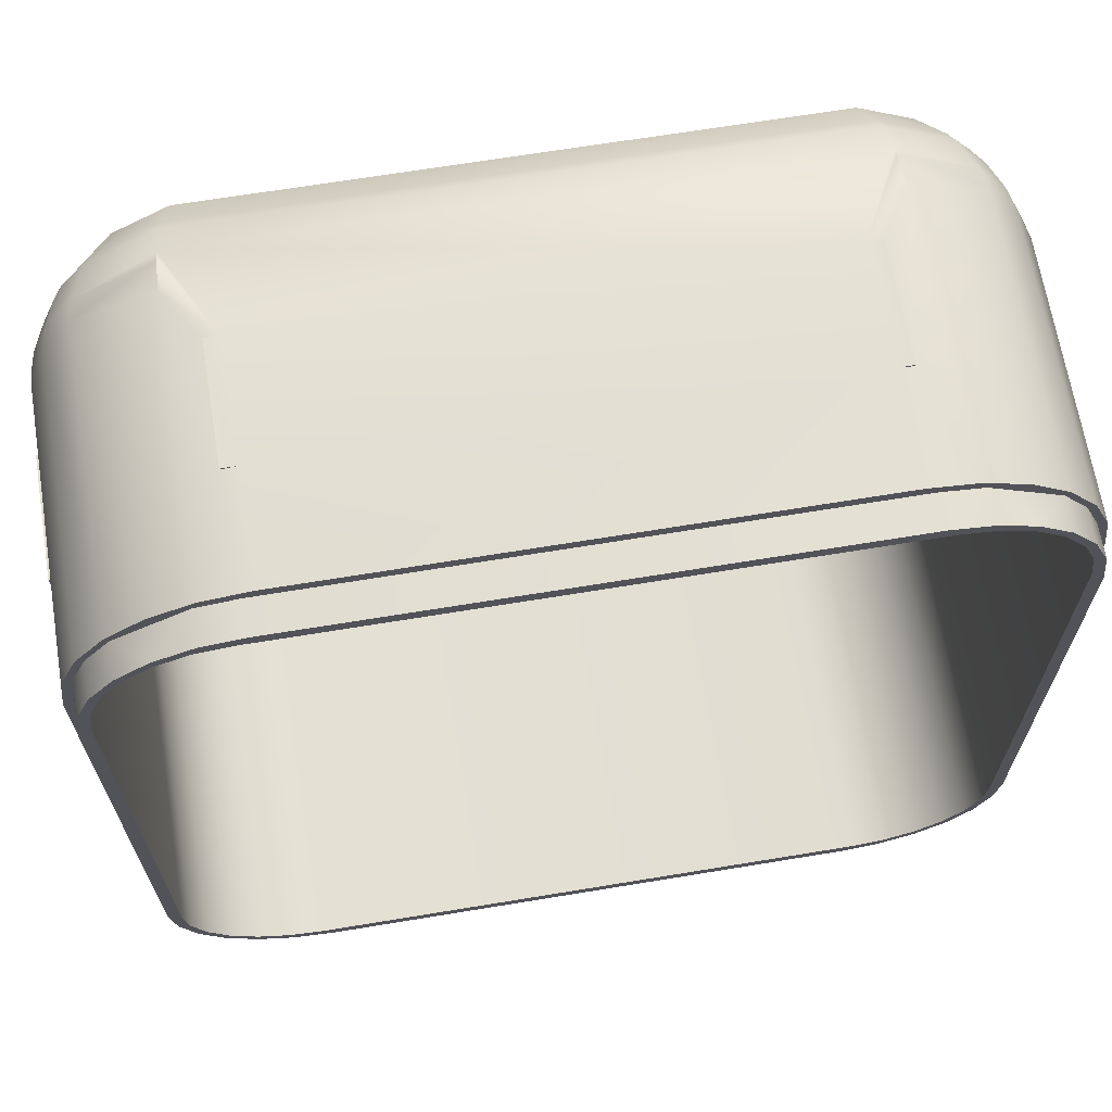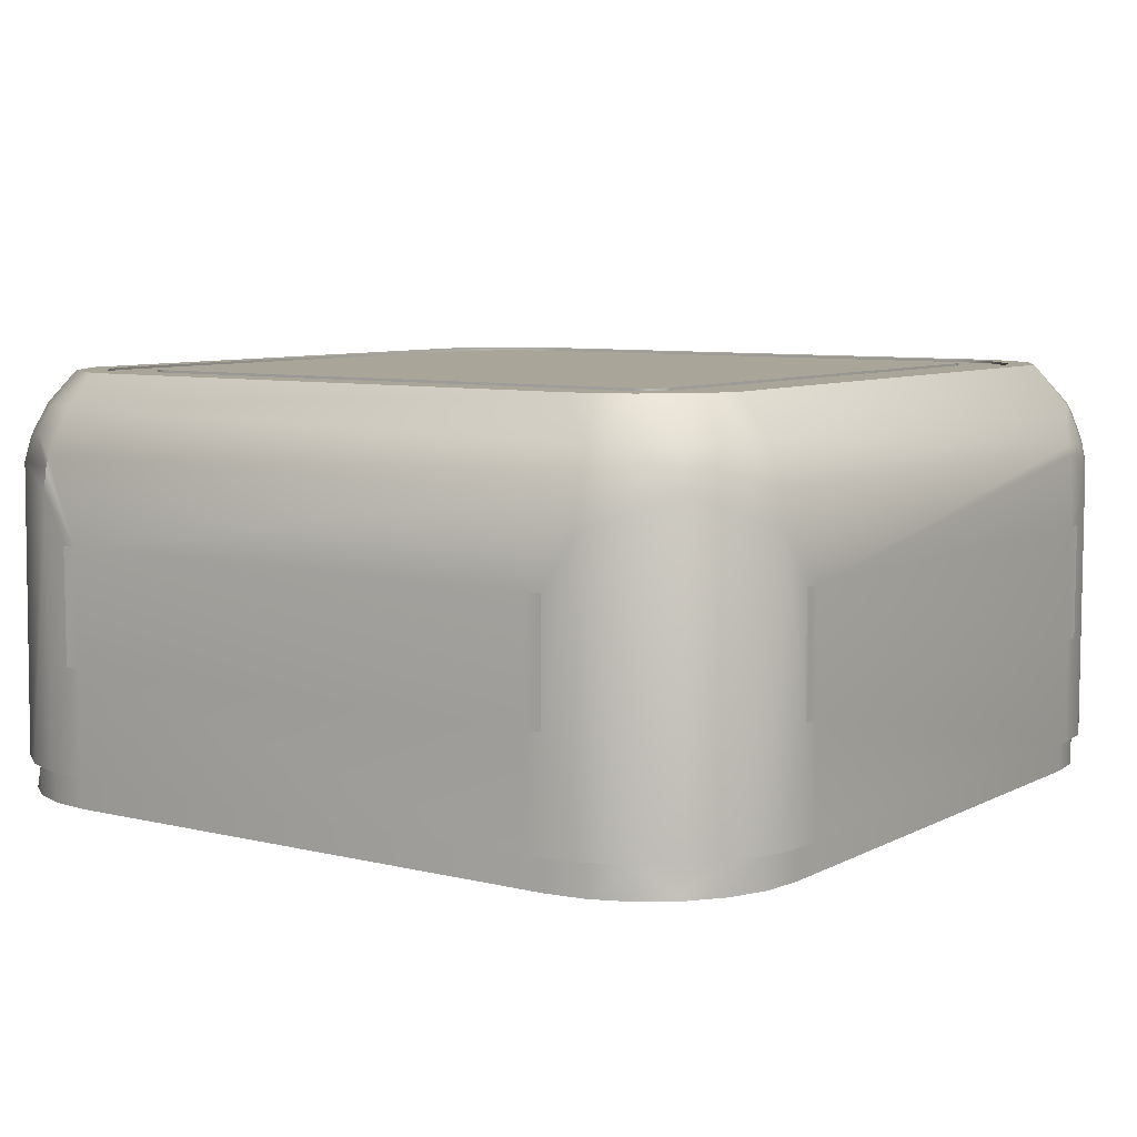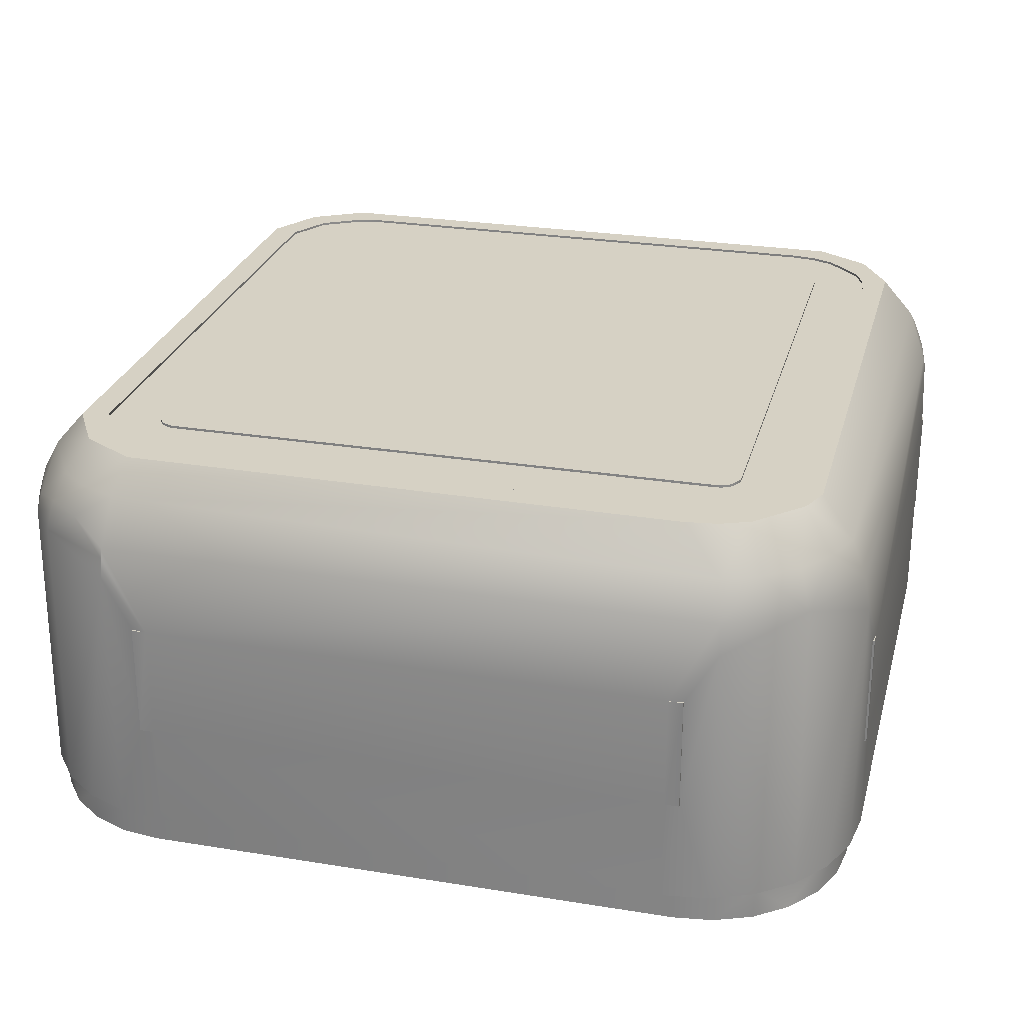
<metadata>
{"format":"obj","ext":"obj","renderer":"f3d","projection":"perspective","resolution":1024,"background":"white","views":[{"elev":66.9,"azim":-9.4,"up":"+Z"},{"elev":7.4,"azim":-145.1,"up":"+Y"},{"elev":26.6,"azim":-165.7,"up":"+Y"}]}
</metadata>
<code>
o GSO_Hovercraft_Cushion
v 1.099 1.5 -0.3125
v 1.154 1.5 -0.3052
v 1.154 1.494 -0.3052
v 1.099 1.494 -0.3125
v 1.17 1.5 -0.3656
v -0.09872 1.5 -0.3125
v -0.09872 1.5 -0.375
v -0.1541 1.5 -0.3052
v -0.1702 1.5 -0.3656
v -0.2369 1.5 -0.338
v -0.2499 1.5 -0.2499
v -0.2839 1.5 -0.2056
v -0.3052 1.5 -0.154
v -0.3125 1.5 -0.09867
v -0.338 1.5 -0.2368
v -0.3125 1.5 1.099
v -0.3125 1.494 -0.09867
v -0.3125 1.494 1.099
v -0.3052 1.494 -0.154
v -0.2839 1.494 -0.2056
v -0.2839 1.494 1.206
v -0.3052 1.494 1.154
v -0.3052 1.5 1.154
v -0.2941 1.5 1.294
v -0.3656 1.5 -0.1702
v -0.3656 1.5 1.17
v -0.4391 1.409 1.19
v -0.4501 1.387 1.193
v -0.4881 1.321 1.099
v -0.4748 1.321 1.199
v -0.4936 1.297 1.099
v -0.4802 1.297 1.201
v -0.4863 1.25 1.203
v -0.5 0.868 1.099
v -0.5 0.625 1.099
v -0.4863 0.625 1.203
v -0.5 1.132 1.099
v -0.4956 1.132 1.132
v -0.4956 0.868 1.132
v -0.5 0.868 1.132
v -0.5 1.132 1.132
v -0.5 0.868 -0.09867
v -0.5 0.625 -0.09867
v -0.5 0.868 -0.132
v -0.5 1.132 -0.132
v -0.5 1.132 -0.09867
v -0.4863 1.25 -0.2025
v -0.4956 0.868 -0.132
v -0.4956 1.132 -0.132
v -0.4863 0.625 -0.2025
v -0.4463 0.625 -0.2993
v -0.4748 1.321 -0.1994
v -0.4391 1.409 -0.1899
v -0.1899 1.409 -0.4391
v -0.2749 1.409 -0.4039
v -0.3479 1.409 -0.3479
v -0.4039 1.409 -0.2749
v -0.374 1.321 -0.374
v -0.1995 1.321 -0.4748
v -0.2026 1.25 -0.4863
v -0.09872 1.132 -0.5
v -0.132 1.132 -0.4956
v -0.132 0.868 -0.4956
v -0.09872 0.868 -0.5
v -0.09872 0.625 -0.5
v -0.2026 0.625 -0.4863
v -0.132 1.132 -0.5
v 1.099 1.132 -0.5
v 1.132 1.132 -0.5
v 1.203 1.25 -0.4863
v 1.203 0.625 -0.4863
v 1.099 0.625 -0.5
v 1.099 0.868 -0.5
v 1.132 0.868 -0.4956
v 1.132 1.132 -0.4956
v 1.201 1.297 -0.4801
v 1.199 1.321 -0.4748
v 1.187 1.429 -0.4268
v 1.294 1.5 -0.294
v 1.366 1.5 -0.1702
v 1.427 1.429 -0.1866
v 1.46 1.366 -0.1954
v 1.48 1.297 -0.2009
v 1.486 1.25 -0.2025
v 1.5 0.868 -0.09867
v 1.5 0.625 -0.09867
v 1.486 0.625 -0.2025
v 1.5 1.132 -0.09867
v 1.496 1.132 -0.132
v 1.496 0.868 -0.132
v 1.5 0.868 -0.132
v 1.5 1.132 -0.132
v 1.5 1.132 1.099
v 1.486 1.25 1.203
v 1.5 0.625 1.099
v 1.5 0.868 1.099
v 1.496 0.868 1.132
v 1.496 1.132 1.132
v 1.486 0.625 1.203
v 1.5 0.868 1.132
v 1.5 1.132 1.132
v 1.446 0.625 -0.2993
v 1.446 0.625 1.299
v 1.463 0.625 -0.2138
v 1.428 0.625 -0.2988
v 1.382 0.625 -0.3824
v 1.299 0.625 -0.4462
v 1.299 0.625 -0.4278
v 1.214 0.625 -0.463
v 1.123 0.625 -0.475
v -0.1227 0.625 -0.475
v -0.2139 0.625 -0.463
v -0.2988 0.625 -0.4278
v -0.2994 0.625 -0.4462
v -0.3825 0.625 -0.3824
v -0.4278 0.625 -0.2988
v -0.463 0.625 -0.2138
v -0.475 0.625 -0.1226
v -0.475 0.625 1.123
v -0.475 0.55 1.123
v -0.475 0.55 -0.1226
v -0.463 0.55 1.214
v -0.463 0.55 -0.2138
v -0.4278 0.55 -0.2988
v -0.3718 0.55 -0.3718
v -0.2988 0.55 -0.4278
v -0.2139 0.55 -0.463
v -0.1227 0.55 -0.475
v 1.123 0.55 -0.475
v 1.148 0.55 -0.4464
v -0.1476 0.55 -0.4464
v -0.2249 0.55 -0.4362
v -0.297 0.55 -0.4063
v -0.3589 0.55 -0.3588
v -0.4064 0.55 -0.297
v -0.4362 0.55 -0.2249
v -0.4464 0.55 -0.1475
v -0.4464 0.55 1.148
v -0.4464 1.325 -0.1475
v -0.4464 1.325 1.148
v -0.4362 1.325 -0.2249
v -0.4064 1.325 -0.297
v -0.3589 1.325 -0.3588
v -0.297 1.325 -0.4063
v -0.2249 1.325 -0.4362
v -0.1476 1.325 -0.4464
v 1.148 1.325 -0.4464
v 1.446 1.325 1.148
v 1.446 1.325 -0.1475
v 1.436 1.325 -0.2249
v 1.406 1.325 -0.297
v 1.359 1.325 -0.3588
v 1.297 1.325 -0.4063
v 1.225 1.325 -0.4362
v -0.4362 1.325 1.225
v -0.4064 1.325 1.297
v -0.3589 1.325 1.359
v -0.297 1.325 1.406
v -0.2249 1.325 1.436
v -0.1476 1.325 1.446
v 1.148 1.325 1.446
v 1.225 1.325 1.436
v 1.297 1.325 1.406
v 1.359 1.325 1.359
v 1.406 1.325 1.297
v 1.436 1.325 1.225
v 1.446 0.55 -0.1475
v 1.446 0.55 1.148
v 1.436 0.55 -0.2249
v 1.406 0.55 -0.297
v 1.372 0.55 -0.3718
v 1.359 0.55 -0.3588
v 1.299 0.55 -0.4278
v 1.297 0.55 -0.4063
v 1.214 0.55 -0.463
v 1.225 0.55 -0.4362
v 1.428 0.55 -0.2988
v 1.463 0.55 -0.2138
v 1.475 0.55 -0.1226
v 1.475 0.55 1.123
v 1.463 0.55 1.214
v 1.428 0.55 1.299
v 1.436 0.55 1.225
v 1.372 0.55 1.372
v 1.406 0.55 1.297
v 1.359 0.55 1.359
v 1.299 0.55 1.428
v 1.297 0.55 1.406
v 1.214 0.55 1.463
v 1.225 0.55 1.436
v 1.148 0.55 1.446
v 1.123 0.55 1.475
v -0.1227 0.55 1.475
v -0.1476 0.55 1.446
v -0.2249 0.55 1.436
v -0.2139 0.55 1.463
v -0.297 0.55 1.406
v -0.2988 0.55 1.428
v -0.3589 0.55 1.359
v -0.4064 0.55 1.297
v -0.3718 0.55 1.372
v -0.4362 0.55 1.225
v -0.4278 0.55 1.299
v -0.463 0.625 1.214
v -0.4278 0.625 1.299
v -0.4463 0.625 1.299
v -0.3825 0.625 1.382
v -0.3718 0.625 1.372
v -0.2139 0.625 1.463
v -0.1227 0.625 1.475
v -0.09872 0.625 1.5
v -0.2026 0.625 1.486
v -0.2994 0.625 1.446
v -0.2026 1.25 1.486
v -0.09872 1.132 1.5
v -0.09872 0.868 1.5
v -0.132 0.868 1.496
v -0.132 1.132 1.496
v -0.132 1.132 1.5
v -0.132 0.868 1.5
v 1.123 0.625 1.475
v 1.214 0.625 1.463
v 1.203 0.625 1.486
v 1.099 0.625 1.5
v 1.099 0.868 1.5
v 1.099 1.132 1.5
v 1.132 1.132 1.5
v 1.132 0.868 1.5
v 1.132 1.132 1.496
v 1.132 0.868 1.496
v 1.203 1.25 1.486
v 1.299 0.625 1.446
v 1.382 0.625 1.382
v 1.444 1.274 1.298
v 1.475 1.321 1.199
v 1.46 1.366 1.195
v 1.45 1.387 1.193
v 1.366 1.5 1.17
v 1.305 1.5 -0.154
v 1.25 1.5 -0.2499
v 1.25 1.494 -0.2499
v 1.305 1.494 -0.154
v 1.305 1.5 1.154
v 1.294 1.5 1.294
v 1.25 1.5 1.25
v 1.17 1.5 1.366
v 1.154 1.5 1.305
v 1.099 1.5 1.313
v -0.09872 1.5 1.313
v -0.1541 1.5 1.305
v -0.1702 1.5 1.366
v -0.2056 1.5 1.284
v -0.2839 1.5 1.206
v -0.2056 1.494 1.284
v -0.1541 1.494 1.305
v -0.09872 1.494 1.313
v -0.145 1.494 1.18
v -0.157 1.494 1.175
v -0.1753 1.494 1.157
v -0.1803 1.494 1.145
v -0.182 1.494 1.132
v -0.2056 1.494 -0.2838
v -0.2499 1.494 -0.2499
v -0.1541 1.494 -0.3052
v -0.1803 1.494 -0.1449
v -0.182 1.494 -0.132
v -0.182 1.5 -0.132
v -0.182 1.5 1.132
v -0.145 1.5 -0.1803
v -0.132 1.5 -0.182
v -0.1803 1.5 -0.1449
v -0.1674 1.5 -0.1674
v -0.157 1.5 -0.1753
v -0.145 1.494 -0.1803
v -0.132 1.494 -0.182
v -0.09872 1.494 -0.3125
v -0.157 1.494 -0.1753
v -0.1674 1.494 -0.1674
v 1.132 1.494 -0.182
v 1.132 1.5 -0.182
v 1.145 1.494 -0.1803
v 1.145 1.5 -0.1803
v 1.167 1.494 -0.1674
v 1.18 1.494 -0.1449
v 1.25 1.494 1.25
v 1.305 1.494 1.154
v 1.154 1.494 1.305
v 1.157 1.494 1.175
v 1.145 1.494 1.18
v 1.132 1.494 1.182
v 1.099 1.494 1.313
v -0.132 1.494 1.182
v -0.145 1.5 1.18
v -0.132 1.5 1.182
v -0.157 1.5 1.175
v -0.1753 1.5 1.157
v -0.1803 1.5 1.145
v 1.18 1.5 -0.1449
v 1.167 1.5 -0.1674
v 1.18 1.494 1.145
v 1.167 1.494 1.167
v 1.157 1.5 1.175
v 1.167 1.5 1.167
v 1.145 1.5 1.18
v 1.132 1.5 1.182
v 1.18 1.5 1.145
v -0.4039 1.409 1.275
v -0.4138 1.387 1.281
v -0.4359 1.321 1.293
v -0.4442 1.274 1.298
v -0.3808 1.274 1.381
v -0.1995 1.321 1.475
v -0.1977 1.343 1.468
v -0.1899 1.409 1.439
v -0.1866 1.429 1.427
v -0.3479 1.409 1.348
v -0.374 1.321 1.374
v 1.187 1.429 1.427
v 1.19 1.409 1.439
v 1.198 1.343 1.468
v 1.199 1.321 1.475
v 1.381 1.274 1.381
v 1.436 1.321 1.293
v 1.374 1.321 1.374
v 1.414 1.387 1.281
v 1.393 1.429 1.269
v 1.339 1.429 1.339
v 1.348 1.409 1.348
v 1.428 0.625 1.299
v 1.372 0.625 1.372
v 1.463 0.625 1.214
v -0.132 0.868 -0.5
v 1.132 0.868 -0.5
v 1.378 1.297 -0.3779
v 1.441 1.297 -0.2961
v 1.369 1.343 -0.369
v 1.43 1.343 -0.2898
v 1.363 1.366 -0.363
v 1.286 1.366 -0.4224
v 1.269 1.429 -0.3928
v 1.339 1.429 -0.3389
f 180 181 168
f 31 29 46
f 10 12 11
f 334 106 70
f 211 224 225
f 19 12 13
f 21 258 259
f 286 239 242
f 234 233 103
f 71 72 74
f 60 61 62
f 238 244 326
f 264 262 274
f 284 241 283
f 270 269 267
f 33 38 39
f 3 279 281
f 170 177 169
f 177 178 169
f 39 41 40
f 38 37 41
f 298 280 305
f 94 235 234
f 40 41 34
f 48 49 47
f 48 42 44
f 45 48 44
f 46 49 45
f 34 37 46
f 267 268 294
f 77 54 78
f 340 78 5
f 79 341 340
f 272 271 269
f 306 284 298
f 262 265 278
f 10 9 54
f 100 101 98
f 54 9 7
f 70 71 74
f 237 238 326
f 244 327 326
f 107 71 70
f 307 316 24
f 4 276 275
f 318 319 327
f 10 54 55
f 182 184 185
f 246 318 327
f 305 304 306
f 28 308 307
f 298 305 306
f 276 4 6
f 215 216 225
f 33 37 38
f 28 30 309
f 226 231 321
f 36 33 39
f 298 299 282
f 295 293 268
f 50 48 47
f 304 302 303
f 323 236 325
f 262 266 265
f 99 95 97
f 95 96 97
f 98 93 94
f 54 7 78
f 26 27 307
f 338 339 340
f 324 323 325
f 264 276 8
f 82 81 237
f 296 258 295
f 338 341 337
f 45 49 48
f 238 237 81
f 66 60 63
f 185 183 182
f 170 172 171
f 127 131 132
f 74 75 70
f 4 2 1
f 203 122 202
f 297 296 295
f 46 45 42
f 303 306 304
f 99 97 94
f 276 264 275
f 168 181 183
f 234 103 94
f 334 336 335
f 53 15 57
f 42 34 46
f 242 241 284
f 285 286 300
f 72 73 74
f 328 324 325
f 35 36 39
f 193 192 210
f 84 89 90
f 172 174 171
f 89 91 90
f 89 88 92
f 167 169 178
f 189 221 192
f 123 124 136
f 97 98 94
f 121 137 138
f 93 98 101
f 100 98 97
f 97 96 100
f 33 32 31
f 226 313 215
f 117 124 123
f 11 8 10
f 8 7 9
f 113 127 126
f 180 179 104
f 35 34 42
f 195 194 196
f 173 174 176
f 139 138 137
f 137 141 139
f 135 141 136
f 134 142 135
f 133 143 134
f 132 144 133
f 131 145 132
f 130 146 131
f 149 139 147
f 167 148 149
f 149 169 167
f 169 151 170
f 225 228 226
f 173 109 108
f 208 198 209
f 18 22 261
f 178 105 104
f 43 35 42
f 109 110 71
f 125 124 116
f 128 112 111
f 234 322 233
f 88 93 96
f 10 8 9
f 254 253 252
f 20 17 262
f 120 119 118
f 207 205 208
f 312 317 311
f 262 263 20
f 217 218 214
f 313 316 317
f 126 132 133
f 218 220 219
f 215 218 219
f 217 216 220
f 289 287 288
f 311 317 309
f 316 314 315
f 227 230 229
f 229 226 227
f 223 231 230
f 225 230 228
f 256 291 292
f 291 290 292
f 310 207 311
f 275 264 274
f 125 126 133
f 335 84 102
f 45 44 42
f 128 129 130
f 255 292 257
f 84 88 89
f 319 328 327
f 56 57 15
f 63 64 65
f 322 231 232
f 181 182 183
f 262 277 274
f 186 184 188
f 171 177 170
f 287 245 285
f 258 254 257
f 245 286 285
f 21 254 258
f 290 291 287
f 215 219 216
f 251 246 248
f 23 21 22
f 272 265 271
f 17 18 261
f 252 255 254
f 284 300 242
f 124 135 136
f 20 11 12
f 205 204 122
f 19 20 12
f 37 33 31
f 29 52 46
f 11 262 8
f 19 17 20
f 272 277 278
f 273 274 277
f 228 227 226
f 16 22 18
f 216 211 225
f 317 316 308
f 261 297 268
f 283 241 281
f 222 189 187
f 260 21 259
f 239 241 242
f 254 255 257
f 318 315 314
f 293 258 257
f 303 300 306
f 286 243 239
f 296 260 259
f 294 257 292
f 68 64 61
f 60 66 114
f 320 321 324
f 323 235 236
f 303 288 301
f 302 289 288
f 27 25 53
f 321 320 226
f 79 81 341
f 280 281 279
f 77 78 339
f 260 261 22
f 39 34 35
f 240 3 241
f 255 256 292
f 106 107 70
f 309 317 308
f 43 42 48
f 53 25 15
f 106 334 335
f 60 62 63
f 296 259 258
f 41 37 34
f 8 276 6
f 129 175 130
f 37 31 46
f 249 248 291
f 1 6 4
f 301 288 285
f 55 54 59
f 187 189 190
f 262 278 277
f 120 121 138
f 52 53 57
f 49 46 47
f 184 187 188
f 76 334 70
f 7 5 78
f 294 305 280
f 5 79 340
f 32 30 29
f 121 123 137
f 289 290 287
f 137 123 136
f 124 125 135
f 271 267 269
f 269 273 272
f 299 284 283
f 82 83 337
f 225 226 215
f 65 66 63
f 87 84 90
f 335 102 106
f 286 242 300
f 210 209 196
f 4 3 2
f 189 222 221
f 282 280 298
f 313 312 215
f 316 307 308
f 235 323 234
f 241 3 281
f 117 116 124
f 24 26 307
f 192 193 194
f 104 331 180
f 99 94 103
f 27 28 307
f 294 270 267
f 261 262 17
f 113 112 127
f 318 251 315
f 81 82 337
f 337 336 338
f 179 180 167
f 178 179 167
f 280 270 294
f 81 80 238
f 336 337 335
f 320 313 226
f 86 87 90
f 90 85 86
f 122 120 138
f 300 301 285
f 322 234 323
f 52 47 46
f 236 237 325
f 39 38 41
f 236 82 237
f 83 335 337
f 171 173 108
f 22 21 260
f 329 184 182
f 331 182 181
f 287 285 288
f 219 220 216
f 140 202 138
f 202 156 200
f 200 157 199
f 199 158 197
f 197 159 195
f 195 160 194
f 161 194 160
f 191 162 190
f 190 163 188
f 188 164 186
f 186 165 185
f 185 166 183
f 168 166 148
f 176 147 130
f 174 154 176
f 172 153 174
f 172 151 152
f 115 51 47
f 50 43 48
f 293 294 268
f 268 297 295
f 134 125 133
f 4 275 279
f 198 201 197
f 206 310 33
f 282 283 281
f 186 185 184
f 67 63 62
f 62 61 67
f 64 63 332
f 75 333 69
f 68 75 69
f 74 73 333
f 306 300 284
f 262 261 266
f 3 4 279
f 325 237 326
f 327 244 246
f 77 59 54
f 193 196 194
f 200 203 202
f 130 131 128
f 326 327 328
f 189 192 191
f 127 128 131
f 221 210 192
f 196 198 195
f 126 127 132
f 312 214 215
f 308 28 309
f 201 203 200
f 331 181 180
f 341 81 337
f 75 68 70
f 178 104 179
f 196 193 210
f 341 338 340
f 324 322 323
f 325 326 328
f 89 92 91
f 85 90 91
f 125 134 135
f 34 39 40
f 309 310 311
f 168 167 180
f 174 173 171
f 122 138 202
f 190 188 187
f 191 190 189
f 201 200 199
f 201 199 197
f 194 191 192
f 198 197 195
f 176 130 175
f 175 173 176
f 139 140 138
f 137 136 141
f 135 142 141
f 134 143 142
f 133 144 143
f 132 145 144
f 131 146 145
f 130 147 146
f 149 148 161
f 148 166 161
f 149 161 160
f 166 165 164
f 164 163 162
f 162 161 164
f 160 159 158
f 158 157 160
f 157 156 140
f 160 157 140
f 156 155 140
f 140 139 160
f 139 141 146
f 160 139 149
f 141 142 143
f 143 144 141
f 144 145 141
f 145 146 141
f 146 147 139
f 147 154 153
f 153 152 151
f 151 150 153
f 150 149 153
f 166 164 161
f 147 153 149
f 167 168 148
f 149 150 169
f 169 150 151
f 173 175 109
f 201 198 208
f 198 196 209
f 178 177 105
f 115 114 113
f 114 66 112
f 113 114 112
f 66 65 111
f 65 72 111
f 72 71 110
f 71 107 109
f 107 106 108
f 106 102 105
f 102 87 104
f 87 86 104
f 86 95 331
f 95 99 331
f 99 103 331
f 103 233 329
f 233 232 330
f 232 223 222
f 330 232 222
f 223 224 221
f 224 211 221
f 211 212 210
f 212 209 210
f 50 51 117
f 51 115 116
f 35 43 118
f 43 50 118
f 206 36 204
f 36 35 119
f 204 36 119
f 205 207 206
f 204 205 206
f 211 210 221
f 223 221 222
f 119 35 118
f 233 330 329
f 117 118 50
f 116 117 51
f 103 329 331
f 113 116 115
f 86 331 104
f 102 104 105
f 111 112 66
f 110 111 72
f 106 105 108
f 107 108 109
f 116 113 125
f 113 126 125
f 111 110 128
f 110 109 129
f 128 110 129
f 109 175 129
f 128 127 112
f 236 235 93
f 235 94 93
f 93 101 96
f 101 100 96
f 83 82 88
f 82 236 88
f 88 84 83
f 91 92 88
f 95 86 85
f 85 91 88
f 88 236 93
f 95 85 96
f 85 88 96
f 254 21 253
f 117 123 121
f 120 122 204
f 117 121 118
f 121 120 118
f 120 204 119
f 208 209 213
f 209 212 213
f 213 207 208
f 207 213 311
f 213 212 214
f 311 213 214
f 214 312 311
f 218 215 214
f 214 212 217
f 212 211 217
f 211 216 217
f 317 312 313
f 313 314 316
f 218 217 220
f 251 24 315
f 24 316 315
f 227 228 230
f 231 226 229
f 230 225 224
f 231 229 230
f 224 223 230
f 310 206 207
f 83 84 335
f 84 87 102
f 15 10 56
f 10 55 56
f 232 233 322
f 322 324 321
f 321 231 322
f 231 223 232
f 287 247 245
f 245 243 286
f 15 25 13
f 25 26 16
f 26 24 253
f 24 251 252
f 246 244 245
f 244 238 245
f 80 79 240
f 79 5 240
f 7 8 6
f 7 6 1
f 12 10 15
f 13 12 15
f 5 7 1
f 5 1 2
f 14 13 25
f 16 14 25
f 5 2 240
f 23 16 26
f 80 240 239
f 80 239 243
f 253 23 26
f 252 253 24
f 238 80 243
f 238 243 245
f 250 252 251
f 246 245 247
f 249 250 251
f 246 247 248
f 248 249 251
f 23 253 21
f 272 278 265
f 252 250 255
f 20 263 11
f 122 203 205
f 203 201 205
f 201 208 205
f 263 262 11
f 262 264 8
f 272 273 277
f 273 269 274
f 18 17 16
f 17 19 14
f 16 17 14
f 19 13 14
f 16 23 22
f 268 267 261
f 267 271 266
f 261 267 266
f 271 265 266
f 261 260 297
f 187 184 330
f 330 222 187
f 239 240 241
f 314 313 320
f 320 319 314
f 319 318 314
f 293 295 258
f 303 301 300
f 296 297 260
f 304 305 289
f 305 294 290
f 289 305 290
f 294 293 257
f 292 290 294
f 61 60 59
f 59 77 68
f 77 76 68
f 76 70 68
f 68 69 333
f 73 72 65
f 68 333 73
f 332 67 64
f 67 61 64
f 61 59 68
f 68 73 64
f 73 65 64
f 114 115 60
f 115 58 60
f 58 59 60
f 324 328 320
f 328 319 320
f 303 302 288
f 302 304 289
f 27 26 25
f 79 80 81
f 269 270 274
f 270 280 275
f 274 270 275
f 280 282 281
f 279 275 280
f 78 340 339
f 339 338 336
f 336 334 339
f 334 76 339
f 76 77 339
f 240 2 3
f 248 247 287
f 291 256 249
f 256 255 249
f 248 287 291
f 255 250 249
f 59 58 55
f 58 56 55
f 57 56 58
f 58 52 57
f 30 28 29
f 28 27 29
f 27 53 29
f 53 52 29
f 29 31 32
f 299 298 284
f 318 246 251
f 108 105 171
f 105 177 171
f 329 330 184
f 331 329 182
f 140 155 202
f 202 155 156
f 200 156 157
f 199 157 158
f 197 158 159
f 195 159 160
f 161 191 194
f 191 161 162
f 190 162 163
f 188 163 164
f 186 164 165
f 185 165 166
f 168 183 166
f 176 154 147
f 174 153 154
f 172 152 153
f 172 170 151
f 50 47 51
f 47 52 58
f 115 47 58
f 30 32 309
f 32 33 310
f 309 32 310
f 33 36 206
f 282 299 283
f 67 332 63
f 75 74 333

</code>
